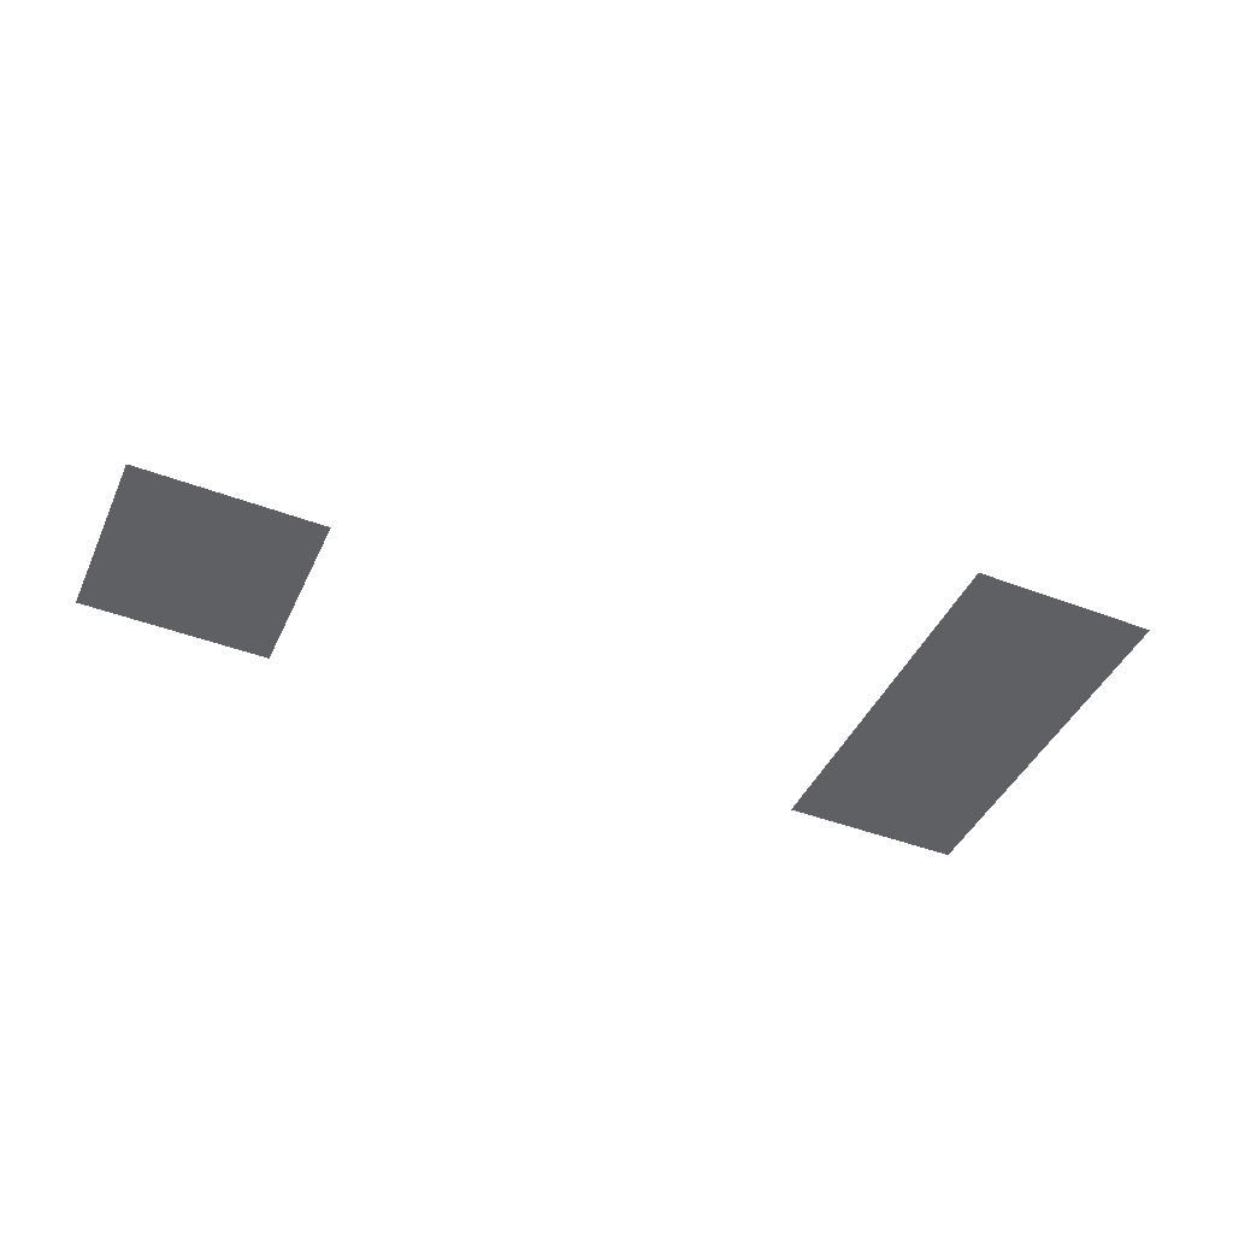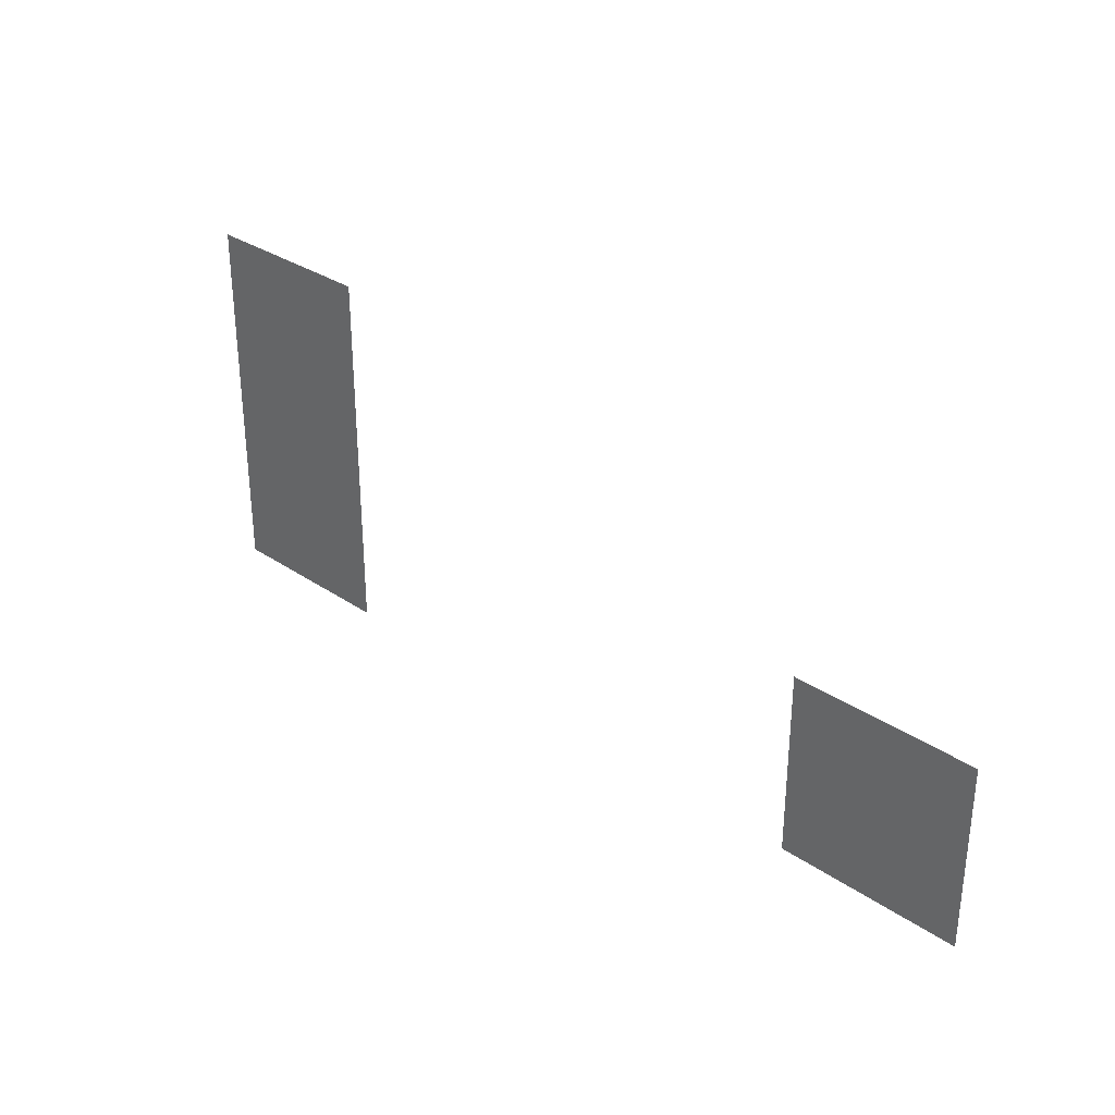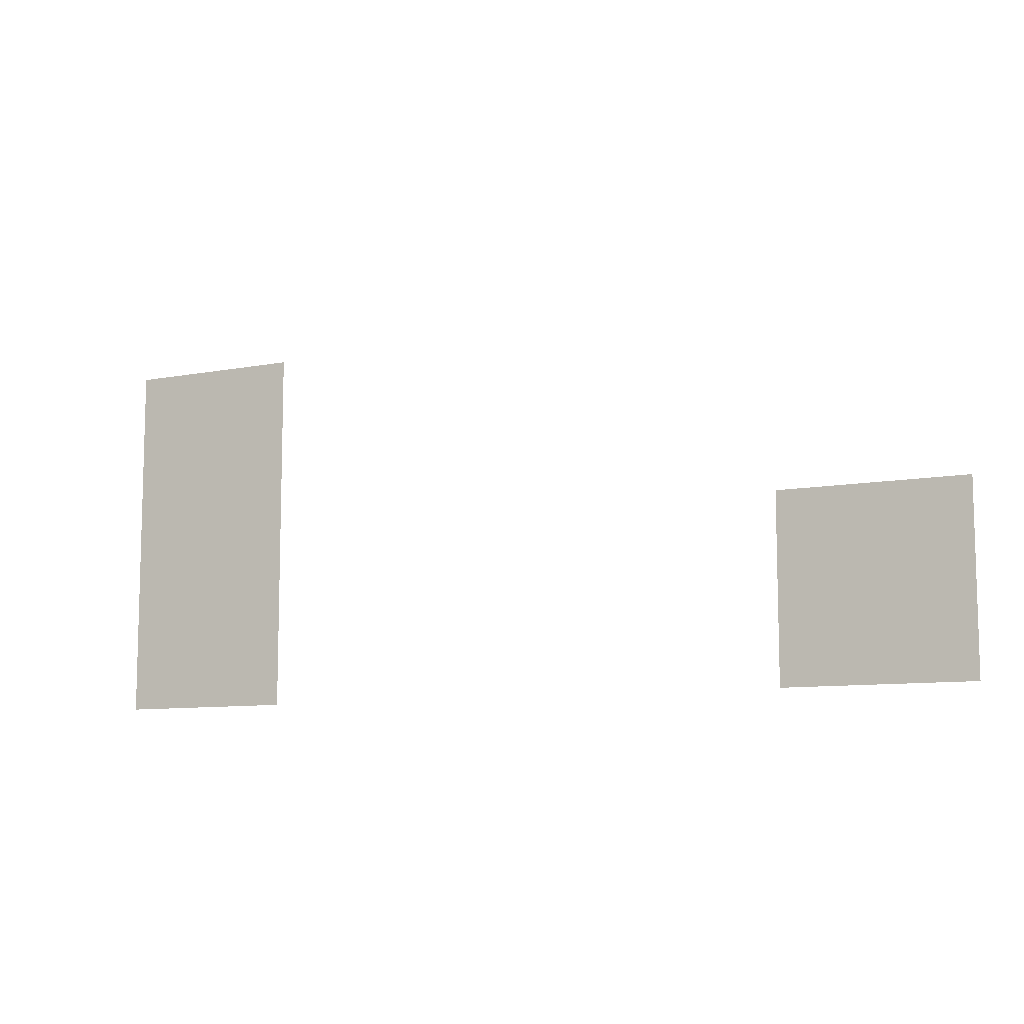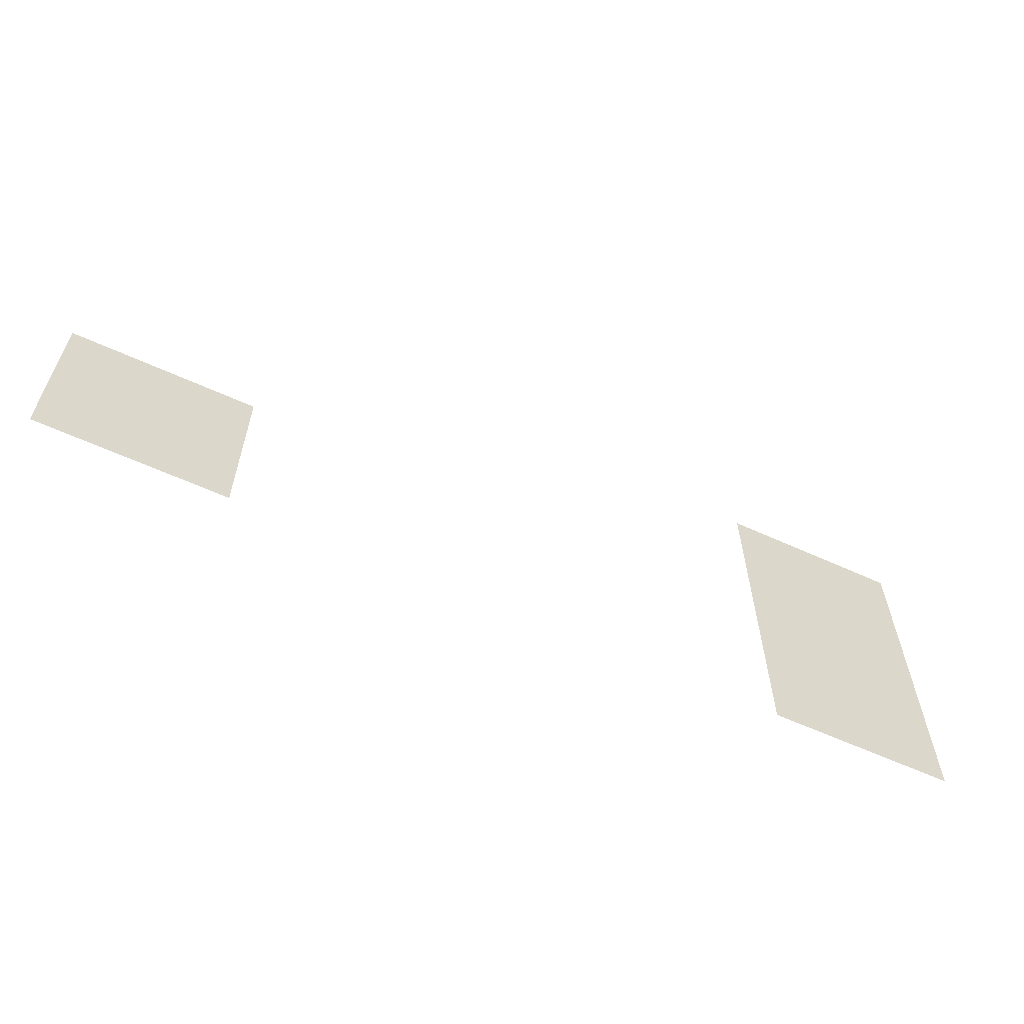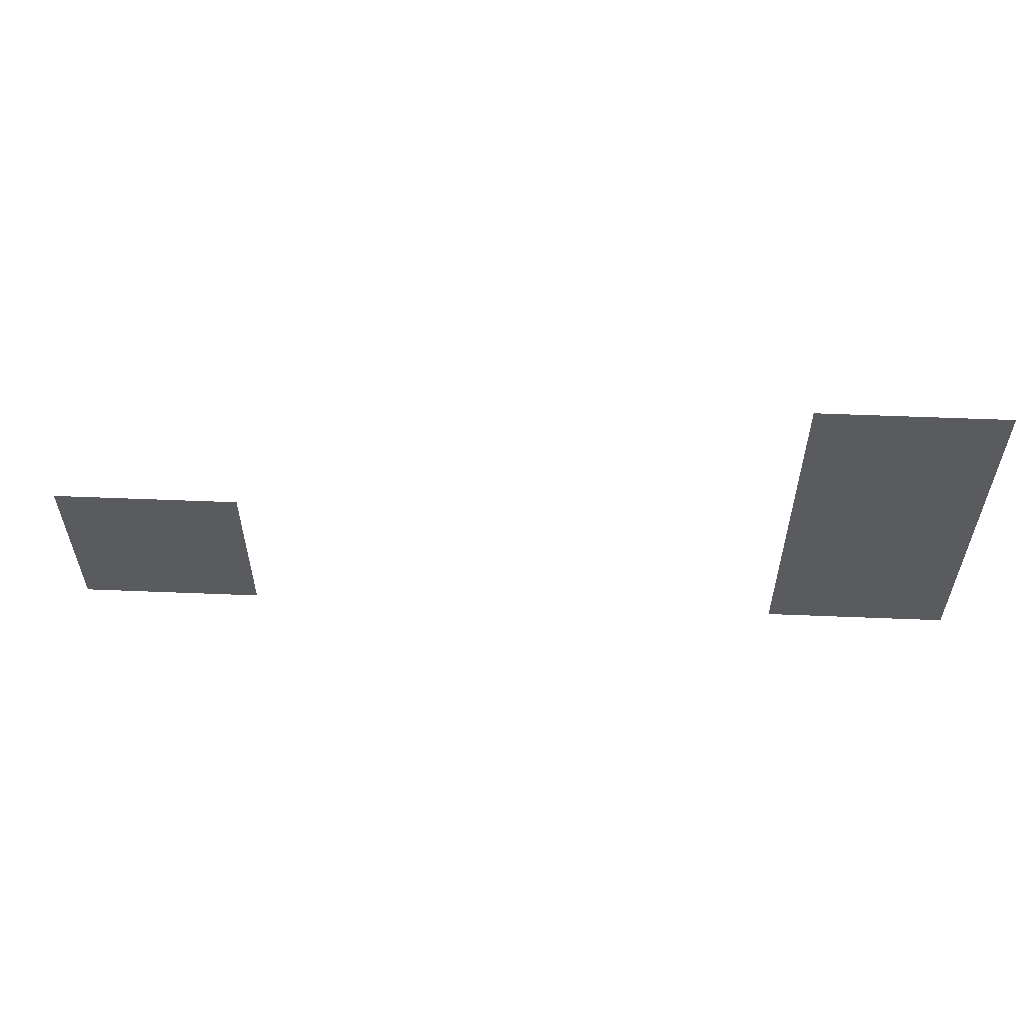
<metadata>
{"format":"obj","ext":"obj","renderer":"f3d","projection":"perspective","resolution":1024,"background":"white","views":[{"elev":-44.6,"azim":156.1,"up":"+Z"},{"elev":31.3,"azim":44.1,"up":"+Y"},{"elev":-9.3,"azim":27.0,"up":"+Y"},{"elev":-60.9,"azim":155.0,"up":"+Y"},{"elev":57.1,"azim":-177.6,"up":"+Y"}]}
</metadata>
<code>
v -12 -15 0
v -13 -15 0
v -13 -14 0
v -12 -14 0
v -8 -16 0
v -9 -16 0
v -9 -15 0
v -8 -15 0
v -12 -16 0
v -13 -16 0
v -13 -15 0
v -12 -15 0
g World1_mesh_0159
f 1 2 3 4
f 5 6 7 8
f 9 10 11 12

</code>
